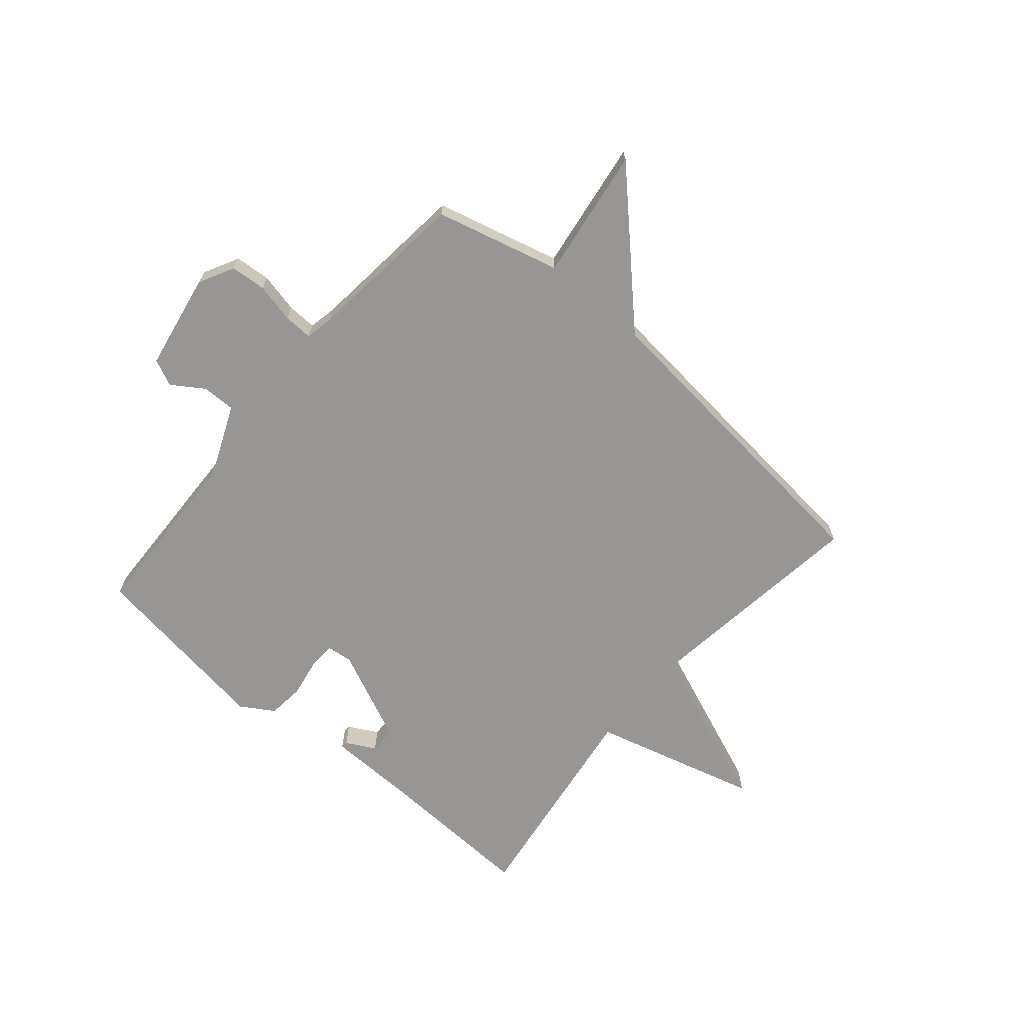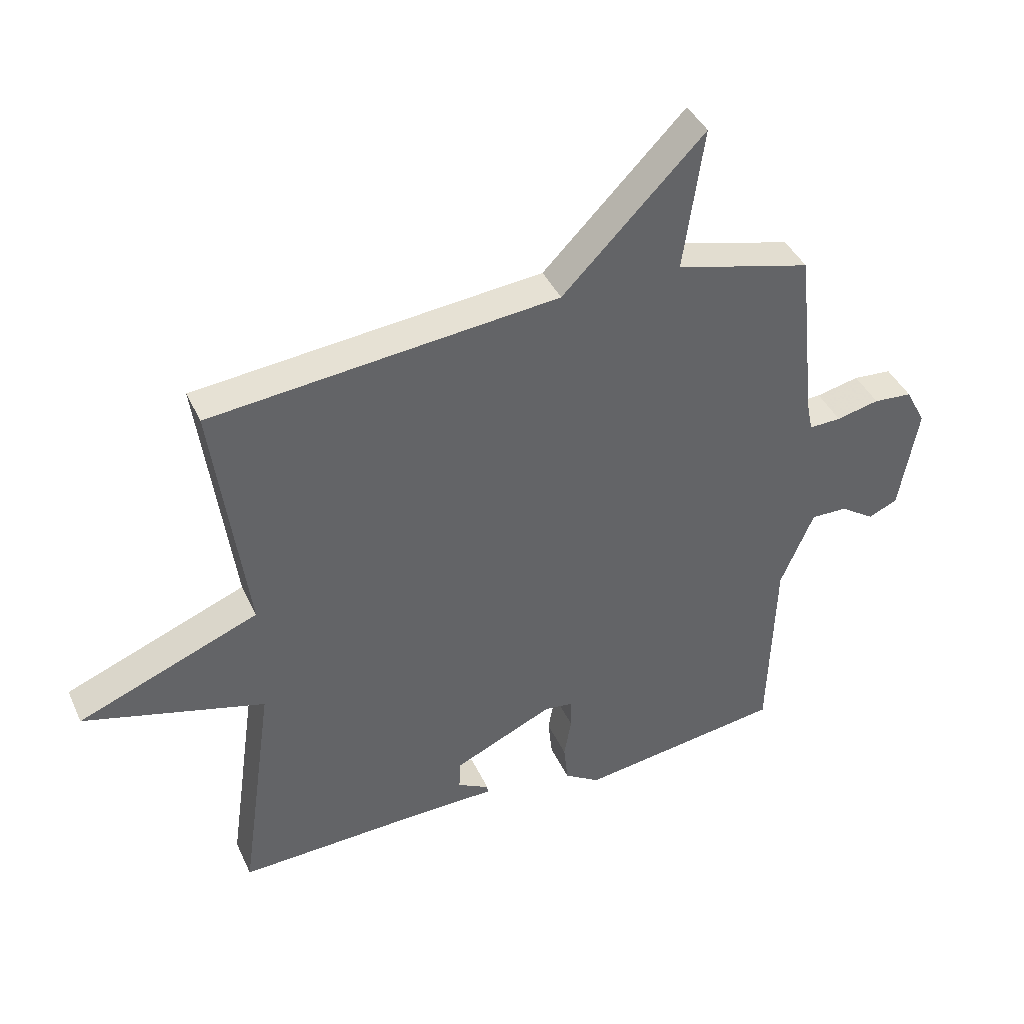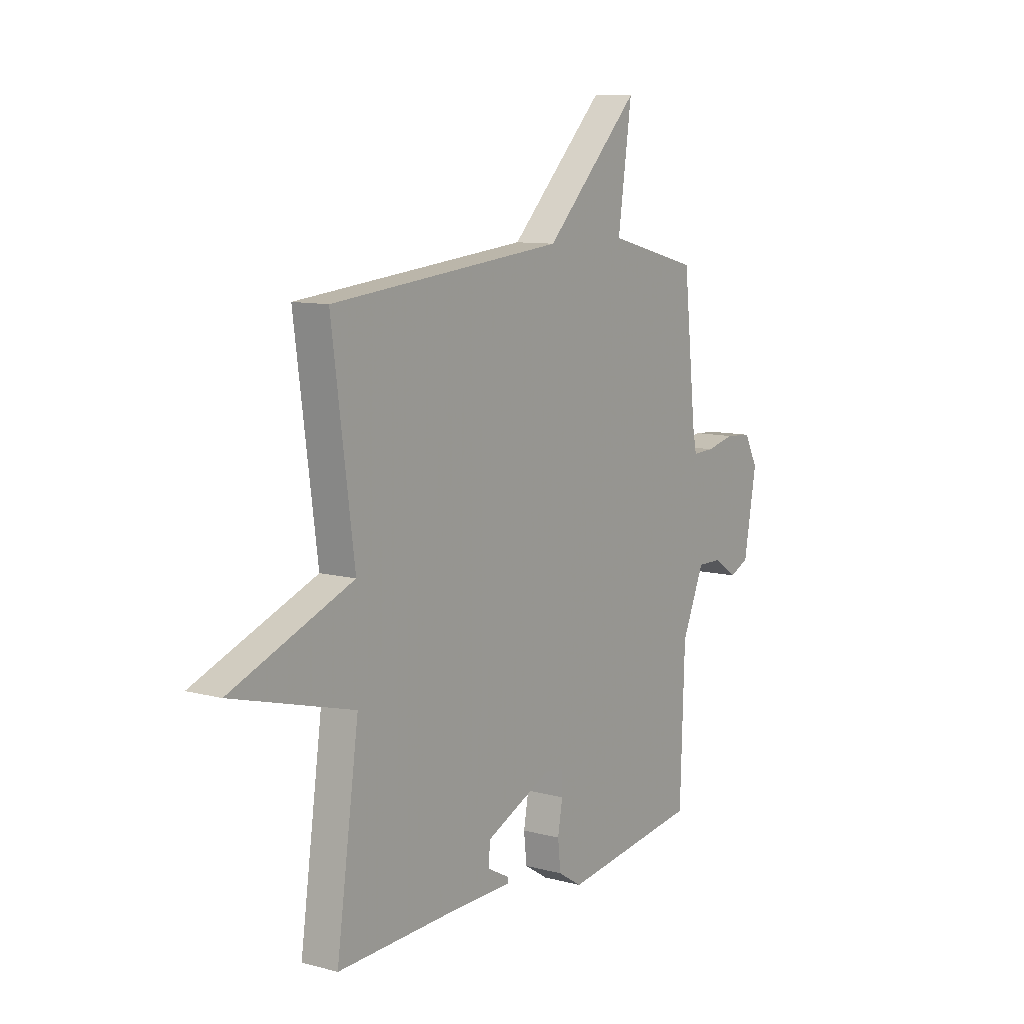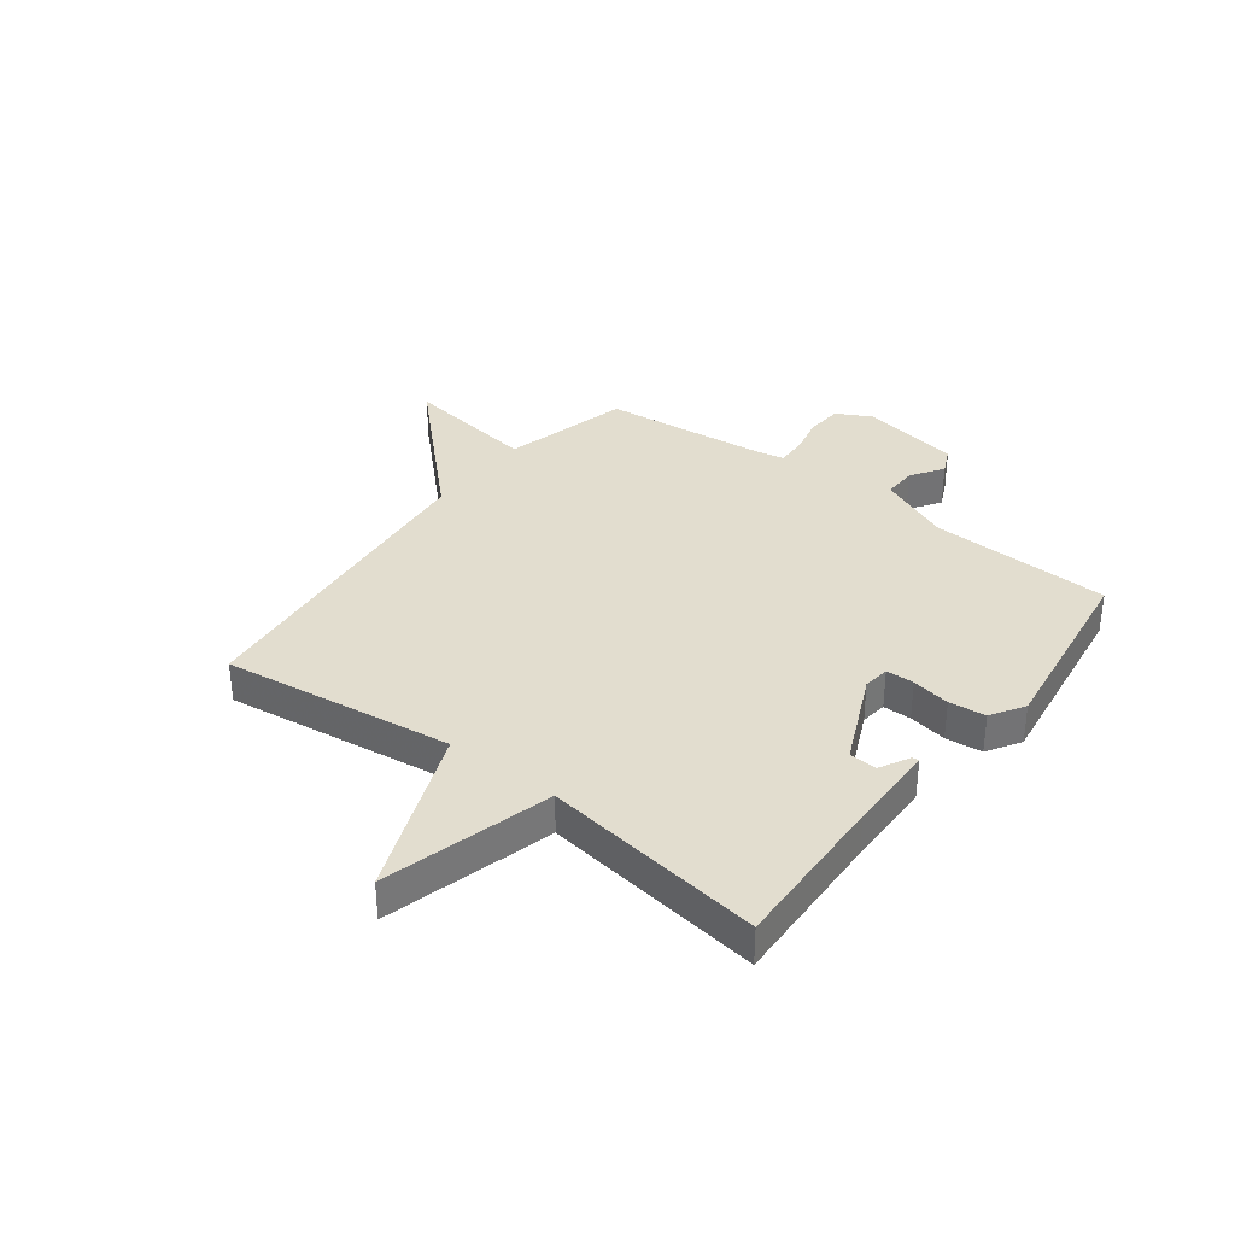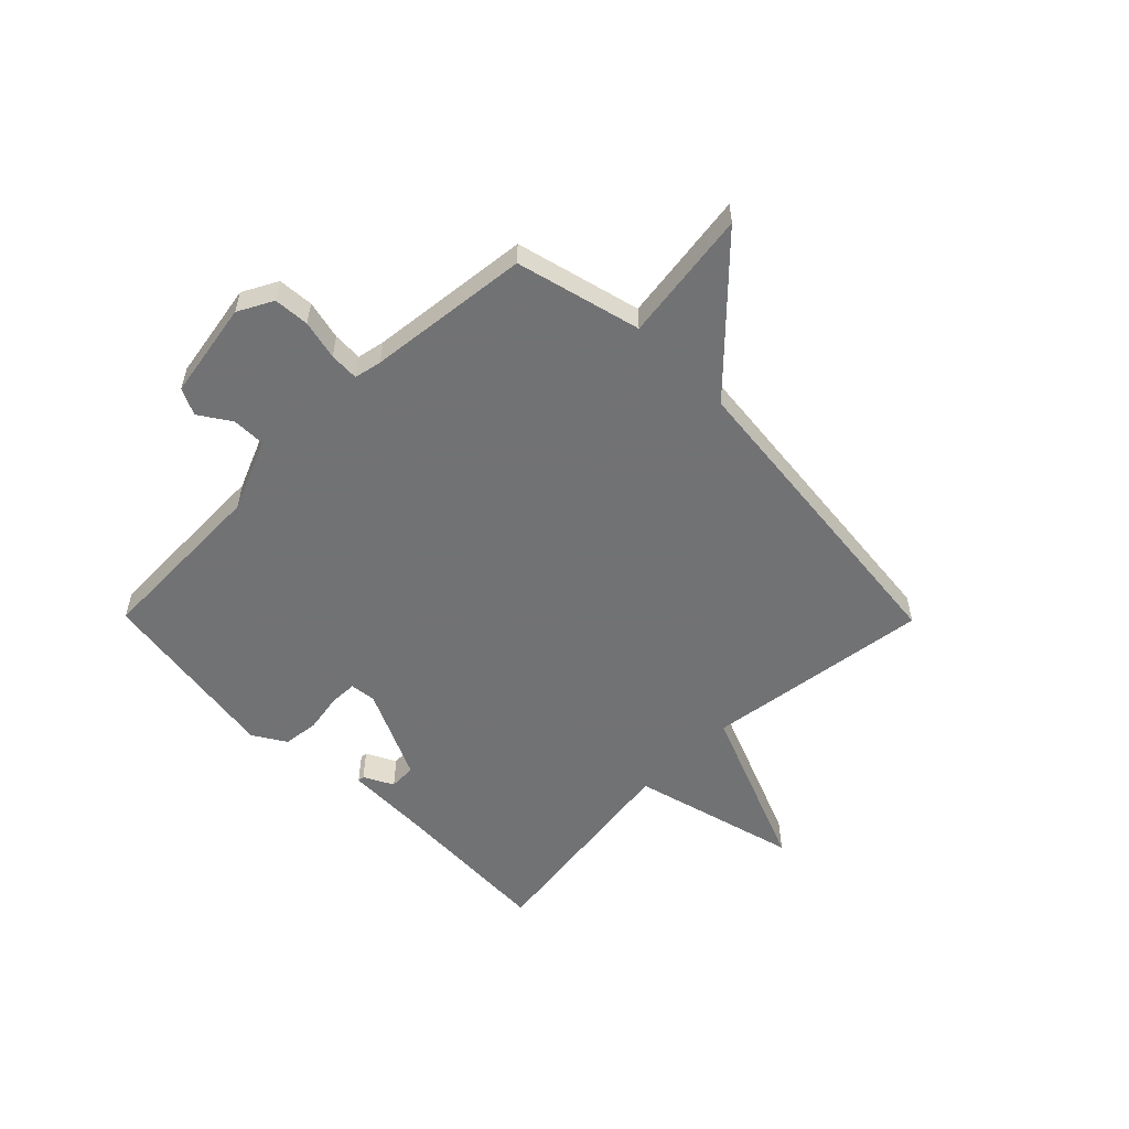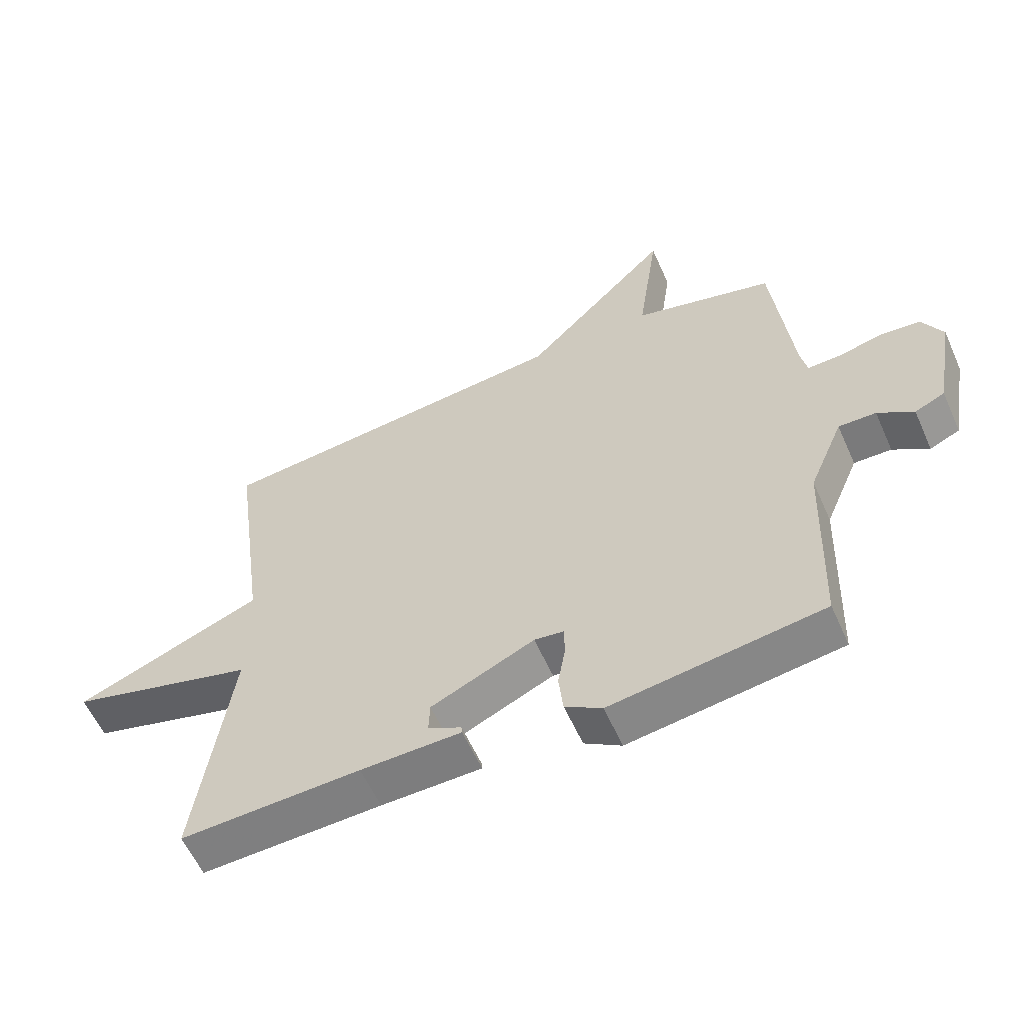
<metadata>
{"format":"obj","ext":"obj","renderer":"f3d","projection":"perspective","resolution":1024,"background":"white","views":[{"elev":-68.0,"azim":-40.4,"up":"+Y"},{"elev":40.8,"azim":156.8,"up":"+Z"},{"elev":9.8,"azim":124.7,"up":"+Z"},{"elev":35.0,"azim":127.3,"up":"+Y"},{"elev":-55.6,"azim":-45.4,"up":"+Y"},{"elev":-58.6,"azim":-156.1,"up":"+Z"}]}
</metadata>
<code>
v 0.5 0.07 -0.5
v 0.213 0.07 -0.489
v 0.053 0.07 -0.486
v 0.054 0.07 -0.474
v 0.107 0.07 -0.446
v 0.105 0.07 -0.397
v -0.06 0.07 -0.322
v -0.107 0.07 -0.328
v -0.108 0.07 -0.378
v -0.096 0.07 -0.446
v -0.103 0.07 -0.511
v -0.162 0.07 -0.548
v -0.5 0.07 -0.5
v -0.511 0.07 -0.179
v -0.566 0.07 -0.05
v -0.626 0.07 -0.051
v -0.683 0.07 -0.089
v -0.731 0.07 -0.067
v -0.762 0.07 0.108
v -0.729 0.07 0.171
v -0.665 0.07 0.176
v -0.594 0.07 0.16
v -0.541 0.07 0.158
v -0.531 0.07 0.208
v -0.5 0.07 0.5
v -0.275 0.07 0.558
v -0.309 0.07 0.795
v -0.075 0.07 0.558
v 0.5 0.07 0.5
v 0.445 0.07 0.092
v 0.744 0.07 -0.027
v 0.445 0.07 -0.108
v 0.5 0 -0.5
v 0.213 0 -0.489
v 0.053 0 -0.486
v 0.054 0 -0.474
v 0.107 0 -0.446
v 0.105 0 -0.397
v -0.06 0 -0.322
v -0.107 0 -0.328
v -0.108 0 -0.378
v -0.096 0 -0.446
v -0.103 0 -0.511
v -0.162 0 -0.548
v -0.5 0 -0.5
v -0.511 0 -0.179
v -0.566 0 -0.05
v -0.626 0 -0.051
v -0.683 0 -0.089
v -0.731 0 -0.067
v -0.762 0 0.108
v -0.729 0 0.171
v -0.665 0 0.176
v -0.594 0 0.16
v -0.541 0 0.158
v -0.531 0 0.208
v -0.5 0 0.5
v -0.275 0 0.558
v -0.309 0 0.795
v -0.075 0 0.558
v 0.5 0 0.5
v 0.445 0 0.092
v 0.744 0 -0.027
v 0.445 0 -0.108
f 30 31 32
f 28 29 30
f 28 30 32
f 32 1 2
f 28 32 2
f 27 28 2
f 26 27 2
f 24 25 26 2
f 20 21 22
f 19 20 22
f 18 19 22
f 17 18 22
f 16 17 22
f 15 16 22 23
f 14 15 23 24
f 12 13 14
f 11 12 14
f 10 11 14
f 9 10 14
f 8 9 14 24
f 2 3 4 5
f 2 5 6
f 24 2 6
f 7 8 24
f 6 7 24
f 64 63 62
f 62 61 60
f 64 62 60
f 34 33 64
f 34 64 60
f 34 60 59
f 34 59 58
f 34 58 57 56
f 54 53 52
f 54 52 51
f 54 51 50
f 54 50 49
f 54 49 48
f 55 54 48 47
f 56 55 47 46
f 46 45 44
f 46 44 43
f 46 43 42
f 46 42 41
f 56 46 41 40
f 37 36 35 34
f 38 37 34
f 38 34 56
f 56 40 39
f 56 39 38
f 1 33 34 2
f 2 34 35 3
f 3 35 36 4
f 4 36 37 5
f 5 37 38 6
f 6 38 39 7
f 7 39 40 8
f 8 40 41 9
f 9 41 42 10
f 10 42 43 11
f 11 43 44 12
f 12 44 45 13
f 13 45 46 14
f 14 46 47 15
f 15 47 48 16
f 16 48 49 17
f 17 49 50 18
f 18 50 51 19
f 19 51 52 20
f 20 52 53 21
f 21 53 54 22
f 22 54 55 23
f 23 55 56 24
f 24 56 57 25
f 25 57 58 26
f 26 58 59 27
f 27 59 60 28
f 28 60 61 29
f 29 61 62 30
f 30 62 63 31
f 31 63 64 32
f 32 64 33 1

</code>
